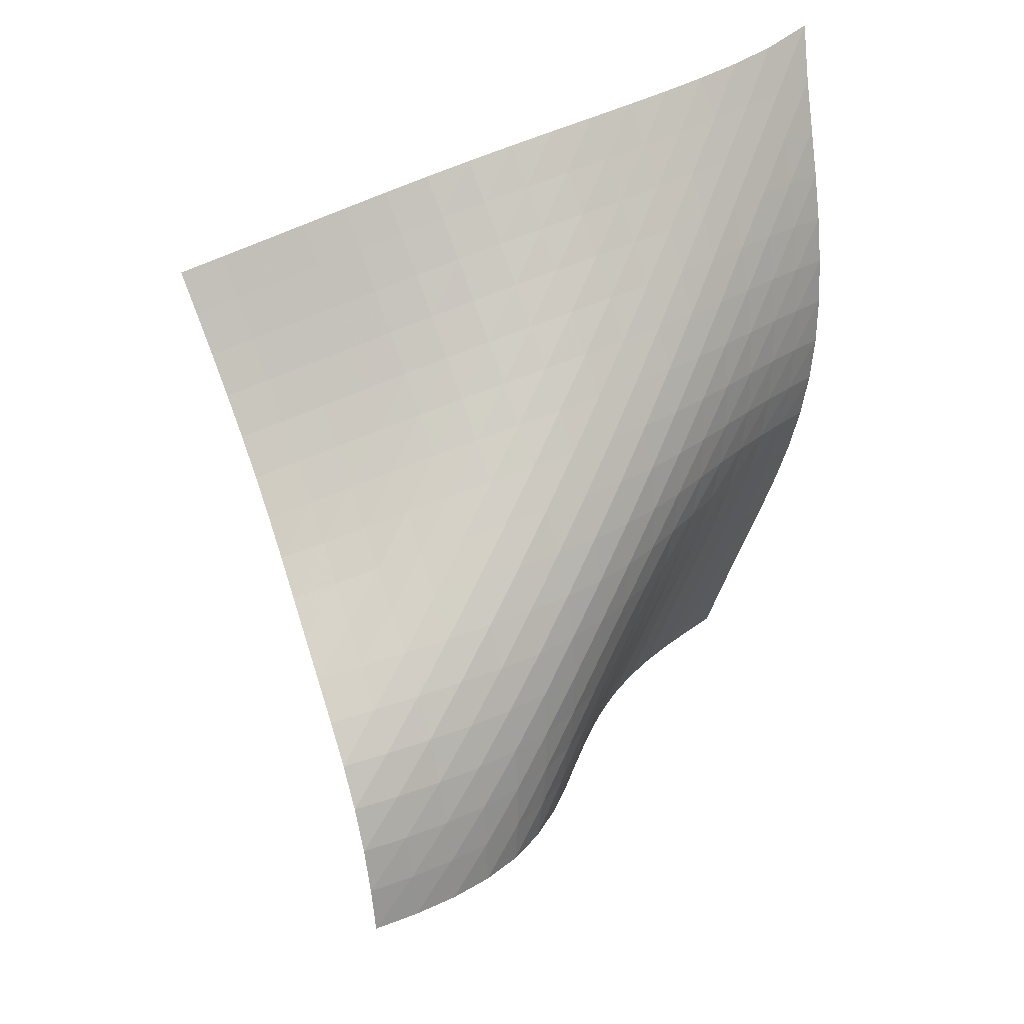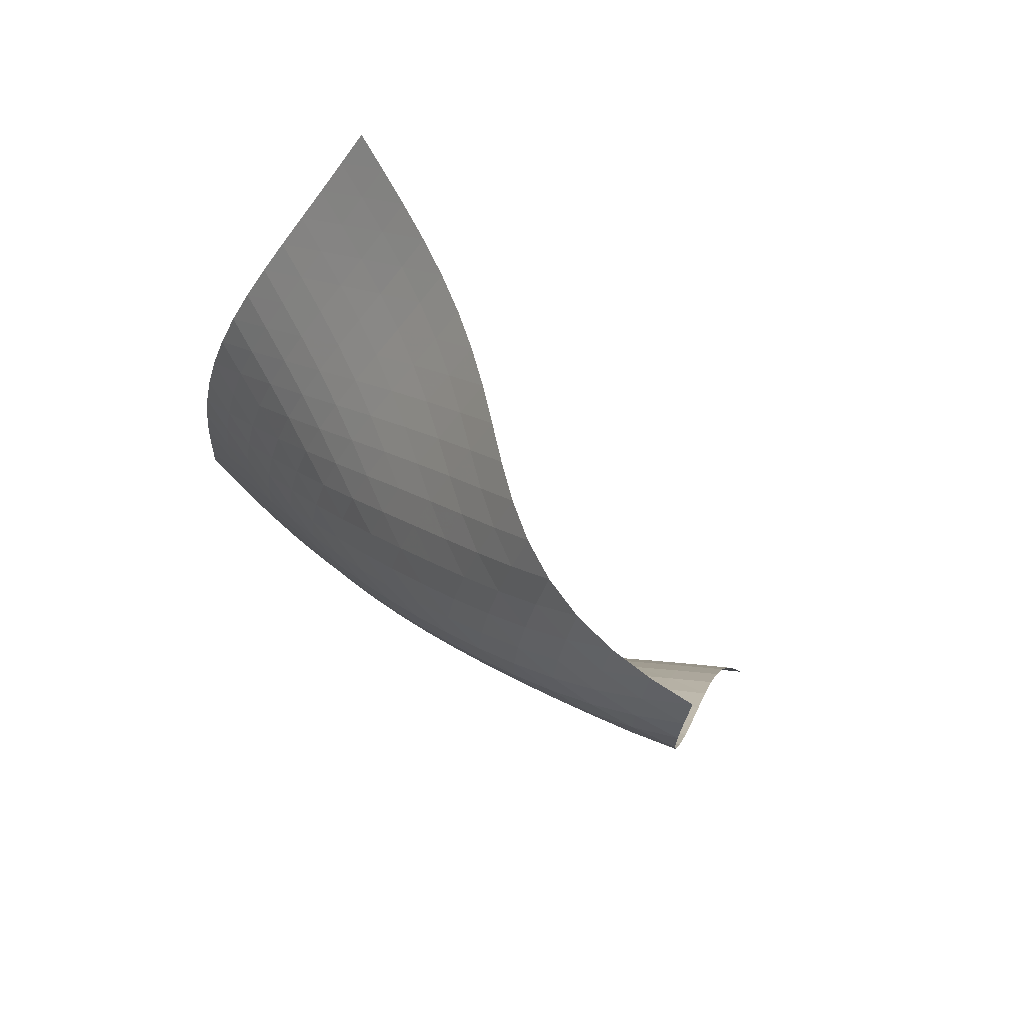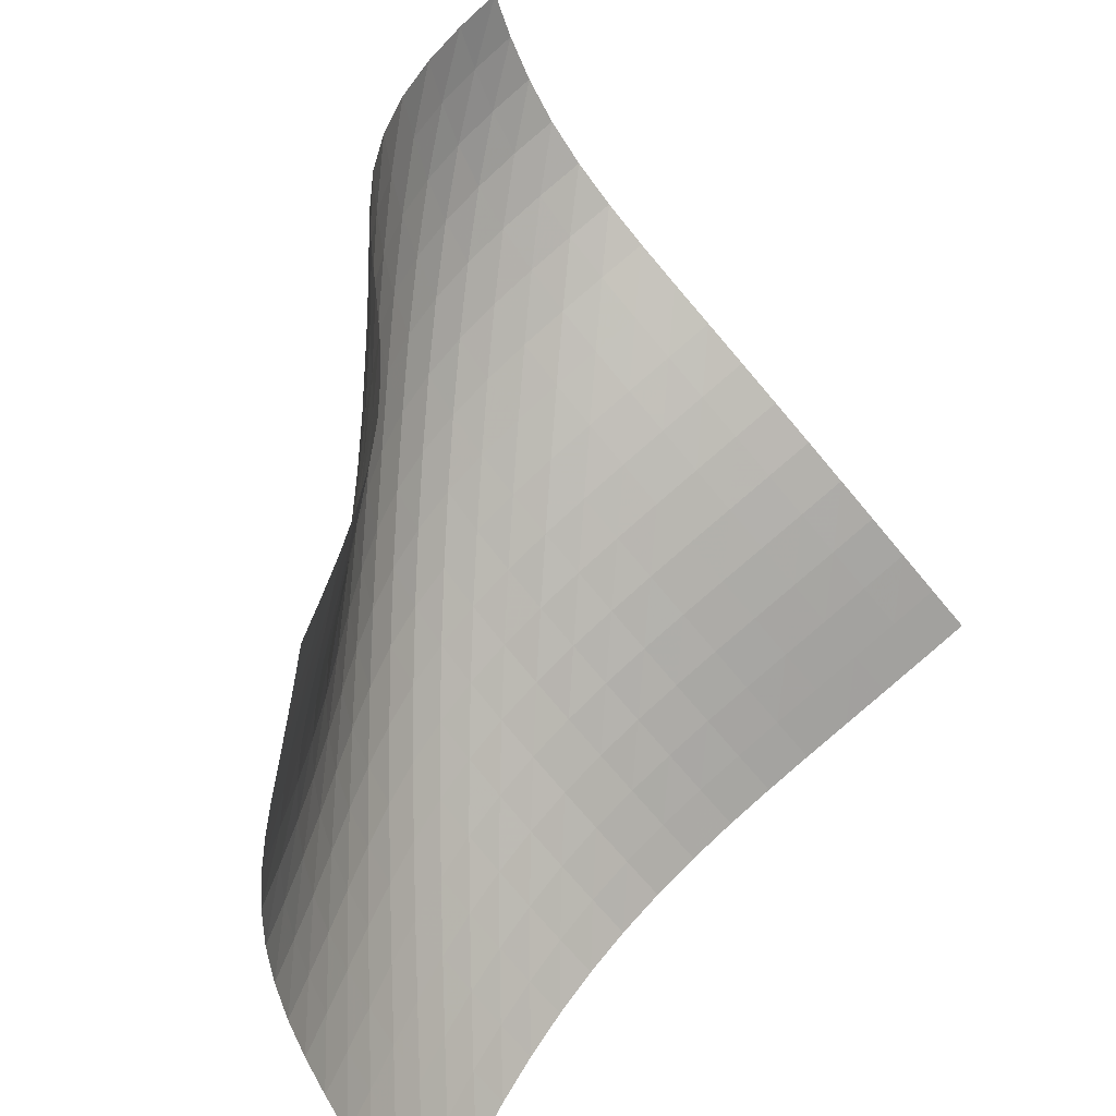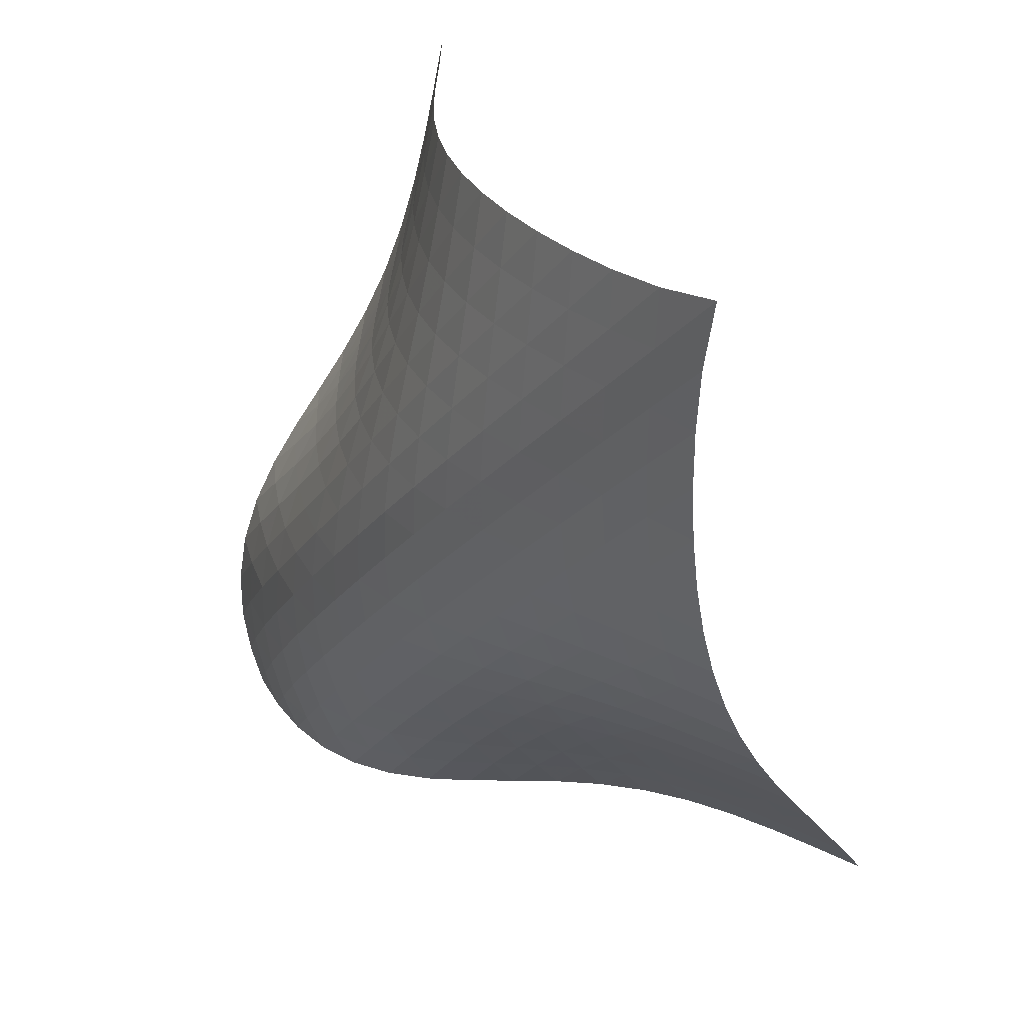
<metadata>
{"format":"obj","ext":"obj","renderer":"f3d","projection":"perspective","resolution":1024,"background":"white","views":[{"elev":-39.2,"azim":89.2,"up":"+Y"},{"elev":-54.1,"azim":-104.0,"up":"+Y"},{"elev":67.8,"azim":156.1,"up":"+Z"},{"elev":-45.1,"azim":128.8,"up":"+Z"}]}
</metadata>
<code>
v -6.513 -0.0302 6.513
v -7.807 -5.763 18.4
v -18.4 -5.763 7.807
v -14.63 -15.63 14.63
v -17.64 -5.577 7.571
v -16.89 -5.394 7.331
v -16.13 -5.214 7.085
v -15.37 -5.033 6.838
v -14.61 -4.842 6.602
v -13.84 -4.631 6.39
v -13.07 -4.388 6.216
v -12.31 -4.103 6.093
v -11.55 -3.772 6.025
v -10.81 -3.393 6.012
v -10.09 -2.97 6.044
v -9.377 -2.505 6.113
v -8.678 -1.998 6.207
v -7.982 -1.442 6.318
v -7.271 -0.809 6.43
v -6.43 -0.809 7.271
v -6.318 -1.442 7.982
v -6.207 -1.998 8.678
v -6.113 -2.505 9.377
v -6.044 -2.97 10.09
v -6.012 -3.393 10.81
v -6.025 -3.772 11.55
v -6.093 -4.103 12.31
v -6.216 -4.388 13.07
v -6.39 -4.631 13.84
v -6.602 -4.842 14.61
v -6.838 -5.033 15.37
v -7.085 -5.214 16.13
v -7.331 -5.394 16.89
v -7.571 -5.577 17.64
v -8.292 -6.345 18.1
v -8.771 -6.933 17.81
v -9.229 -7.539 17.52
v -9.654 -8.173 17.23
v -10.03 -8.839 16.96
v -10.35 -9.538 16.69
v -10.63 -10.26 16.43
v -10.86 -11 16.18
v -11.09 -11.74 15.94
v -11.35 -12.46 15.69
v -11.67 -13.16 15.44
v -12.09 -13.8 15.2
v -12.62 -14.37 15
v -13.23 -14.86 14.84
v -13.91 -15.28 14.72
v -14.72 -15.28 13.91
v -14.84 -14.86 13.23
v -15 -14.37 12.62
v -15.2 -13.8 12.09
v -15.44 -13.16 11.67
v -15.69 -12.46 11.35
v -15.94 -11.74 11.09
v -16.18 -11 10.86
v -16.43 -10.26 10.63
v -16.69 -9.538 10.35
v -16.96 -8.839 10.03
v -17.23 -8.173 9.654
v -17.52 -7.539 9.229
v -17.81 -6.933 8.771
v -18.1 -6.345 8.292
v -7.073 -1.379 7.073
v -7.739 -1.967 6.918
v -8.414 -2.52 6.782
v -9.101 -3.036 6.667
v -9.803 -3.513 6.581
v -10.52 -3.948 6.532
v -11.26 -4.337 6.532
v -12.02 -4.679 6.587
v -12.78 -4.971 6.701
v -13.55 -5.219 6.869
v -14.31 -5.431 7.079
v -15.08 -5.621 7.316
v -15.83 -5.801 7.564
v -16.59 -5.978 7.813
v -17.35 -6.16 8.056
v -6.918 -1.967 7.739
v -7.54 -2.517 7.54
v -8.183 -3.06 7.371
v -8.848 -3.579 7.23
v -9.535 -4.064 7.122
v -10.25 -4.51 7.055
v -10.98 -4.91 7.038
v -11.73 -5.26 7.079
v -12.49 -5.56 7.181
v -13.26 -5.813 7.342
v -14.02 -6.028 7.549
v -14.78 -6.218 7.785
v -15.54 -6.395 8.036
v -16.3 -6.571 8.288
v -17.05 -6.75 8.533
v -6.782 -2.52 8.414
v -7.371 -3.06 8.183
v -7.982 -3.601 7.982
v -8.618 -4.126 7.81
v -9.283 -4.621 7.673
v -9.978 -5.079 7.58
v -10.7 -5.492 7.54
v -11.45 -5.854 7.561
v -12.21 -6.163 7.649
v -12.97 -6.422 7.799
v -13.74 -6.64 8
v -14.5 -6.831 8.236
v -15.25 -7.008 8.488
v -16.01 -7.181 8.742
v -16.76 -7.358 8.99
v -6.667 -3.036 9.101
v -7.23 -3.579 8.848
v -7.81 -4.126 8.618
v -8.415 -4.661 8.415
v -9.052 -5.172 8.245
v -9.724 -5.647 8.119
v -10.43 -6.078 8.047
v -11.17 -6.456 8.04
v -11.92 -6.779 8.104
v -12.69 -7.048 8.236
v -13.45 -7.274 8.426
v -14.21 -7.468 8.656
v -14.97 -7.646 8.907
v -15.72 -7.819 9.162
v -16.48 -7.994 9.413
v -6.581 -3.513 9.803
v -7.122 -4.064 9.535
v -7.673 -4.621 9.283
v -8.245 -5.172 9.052
v -8.849 -5.703 8.849
v -9.491 -6.202 8.685
v -10.17 -6.657 8.574
v -10.89 -7.058 8.528
v -11.64 -7.402 8.556
v -12.41 -7.688 8.659
v -13.17 -7.926 8.828
v -13.93 -8.129 9.044
v -14.69 -8.312 9.286
v -15.45 -8.487 9.539
v -16.2 -8.662 9.788
v -6.532 -3.948 10.52
v -7.055 -4.51 10.25
v -7.58 -5.079 9.978
v -8.119 -5.647 9.724
v -8.685 -6.202 9.491
v -9.29 -6.728 9.29
v -9.941 -7.214 9.135
v -10.64 -7.647 9.041
v -11.37 -8.02 9.022
v -12.13 -8.332 9.082
v -12.89 -8.59 9.215
v -13.66 -8.808 9.404
v -14.42 -9.001 9.629
v -15.18 -9.182 9.869
v -15.93 -9.36 10.11
v -6.532 -4.337 11.26
v -7.038 -4.91 10.98
v -7.54 -5.492 10.7
v -8.047 -6.078 10.43
v -8.574 -6.657 10.17
v -9.135 -7.214 9.941
v -9.743 -7.736 9.743
v -10.4 -8.208 9.598
v -11.11 -8.619 9.523
v -11.86 -8.966 9.527
v -12.62 -9.254 9.609
v -13.39 -9.494 9.756
v -14.15 -9.704 9.948
v -14.92 -9.896 10.16
v -15.68 -10.08 10.39
v -6.587 -4.679 12.02
v -7.079 -5.26 11.73
v -7.561 -5.854 11.45
v -8.04 -6.456 11.17
v -8.528 -7.058 10.89
v -9.041 -7.647 10.64
v -9.598 -8.208 10.4
v -10.21 -8.724 10.21
v -10.88 -9.183 10.08
v -11.6 -9.575 10.02
v -12.35 -9.902 10.03
v -13.12 -10.17 10.12
v -13.89 -10.41 10.27
v -14.66 -10.62 10.45
v -15.42 -10.81 10.65
v -6.701 -4.971 12.78
v -7.181 -5.56 12.49
v -7.649 -6.163 12.21
v -8.104 -6.779 11.92
v -8.556 -7.402 11.64
v -9.022 -8.02 11.37
v -9.523 -8.619 11.11
v -10.08 -9.183 10.88
v -10.69 -9.693 10.69
v -11.37 -10.14 10.57
v -12.1 -10.52 10.52
v -12.86 -10.83 10.54
v -13.63 -11.1 10.62
v -14.4 -11.33 10.75
v -15.17 -11.54 10.91
v -6.869 -5.219 13.55
v -7.342 -5.813 13.26
v -7.799 -6.422 12.97
v -8.236 -7.048 12.69
v -8.659 -7.688 12.41
v -9.082 -8.332 12.13
v -9.527 -8.966 11.86
v -10.02 -9.575 11.6
v -10.57 -10.14 11.37
v -11.19 -10.64 11.19
v -11.88 -11.08 11.07
v -12.61 -11.44 11.02
v -13.37 -11.75 11.04
v -14.14 -12.02 11.1
v -14.91 -12.25 11.21
v -7.079 -5.431 14.31
v -7.549 -6.028 14.02
v -8 -6.64 13.74
v -8.426 -7.274 13.45
v -8.828 -7.926 13.17
v -9.215 -8.59 12.89
v -9.609 -9.254 12.62
v -10.03 -9.902 12.35
v -10.52 -10.52 12.1
v -11.07 -11.08 11.88
v -11.71 -11.57 11.71
v -12.4 -11.99 11.59
v -13.14 -12.35 11.54
v -13.89 -12.66 11.54
v -14.66 -12.92 11.59
v -7.316 -5.621 15.08
v -7.785 -6.218 14.78
v -8.236 -6.831 14.5
v -8.656 -7.468 14.21
v -9.044 -8.129 13.93
v -9.404 -8.808 13.66
v -9.756 -9.494 13.39
v -10.12 -10.17 13.12
v -10.54 -10.83 12.86
v -11.02 -11.44 12.61
v -11.59 -11.99 12.4
v -12.24 -12.48 12.24
v -12.94 -12.89 12.13
v -13.68 -13.24 12.07
v -14.43 -13.54 12.06
v -7.564 -5.801 15.83
v -8.036 -6.395 15.54
v -8.488 -7.008 15.25
v -8.907 -7.646 14.97
v -9.286 -8.312 14.69
v -9.629 -9.001 14.42
v -9.948 -9.704 14.15
v -10.27 -10.41 13.89
v -10.62 -11.1 13.63
v -11.04 -11.75 13.37
v -11.54 -12.35 13.14
v -12.13 -12.89 12.94
v -12.79 -13.35 12.79
v -13.5 -13.74 12.69
v -14.24 -14.08 12.63
v -7.813 -5.978 16.59
v -8.288 -6.571 16.3
v -8.742 -7.181 16.01
v -9.162 -7.819 15.72
v -9.539 -8.487 15.45
v -9.869 -9.182 15.18
v -10.16 -9.896 14.92
v -10.45 -10.62 14.66
v -10.75 -11.33 14.4
v -11.1 -12.02 14.14
v -11.54 -12.66 13.89
v -12.07 -13.24 13.68
v -12.69 -13.74 13.5
v -13.37 -14.17 13.37
v -14.09 -14.54 13.28
v -8.056 -6.16 17.35
v -8.533 -6.75 17.05
v -8.99 -7.358 16.76
v -9.413 -7.994 16.48
v -9.788 -8.662 16.2
v -10.11 -9.36 15.93
v -10.39 -10.08 15.68
v -10.65 -10.81 15.42
v -10.91 -11.54 15.17
v -11.21 -12.25 14.91
v -11.59 -12.92 14.66
v -12.06 -13.54 14.43
v -12.63 -14.08 14.24
v -13.28 -14.54 14.09
v -13.99 -14.93 13.99
f 289 49 4
f 289 4 50
f 5 79 64
f 5 64 3
f 79 94 63
f 79 63 64
f 94 109 62
f 94 62 63
f 109 124 61
f 109 61 62
f 124 139 60
f 124 60 61
f 139 154 59
f 139 59 60
f 154 169 58
f 154 58 59
f 169 184 57
f 169 57 58
f 184 199 56
f 184 56 57
f 199 214 55
f 199 55 56
f 214 229 54
f 214 54 55
f 229 244 53
f 229 53 54
f 244 259 52
f 244 52 53
f 259 274 51
f 259 51 52
f 274 289 50
f 274 50 51
f 1 20 65
f 1 65 19
f 19 65 66
f 19 66 18
f 18 66 67
f 18 67 17
f 17 67 68
f 17 68 16
f 16 68 69
f 16 69 15
f 15 69 70
f 15 70 14
f 14 70 71
f 14 71 13
f 13 71 72
f 13 72 12
f 12 72 73
f 12 73 11
f 11 73 74
f 11 74 10
f 10 74 75
f 10 75 9
f 9 75 76
f 9 76 8
f 8 76 77
f 8 77 7
f 7 77 78
f 7 78 6
f 6 78 79
f 6 79 5
f 20 21 80
f 20 80 65
f 65 80 81
f 65 81 66
f 66 81 82
f 66 82 67
f 67 82 83
f 67 83 68
f 68 83 84
f 68 84 69
f 69 84 85
f 69 85 70
f 70 85 86
f 70 86 71
f 71 86 87
f 71 87 72
f 72 87 88
f 72 88 73
f 73 88 89
f 73 89 74
f 74 89 90
f 74 90 75
f 75 90 91
f 75 91 76
f 76 91 92
f 76 92 77
f 77 92 93
f 77 93 78
f 78 93 94
f 78 94 79
f 21 22 95
f 21 95 80
f 80 95 96
f 80 96 81
f 81 96 97
f 81 97 82
f 82 97 98
f 82 98 83
f 83 98 99
f 83 99 84
f 84 99 100
f 84 100 85
f 85 100 101
f 85 101 86
f 86 101 102
f 86 102 87
f 87 102 103
f 87 103 88
f 88 103 104
f 88 104 89
f 89 104 105
f 89 105 90
f 90 105 106
f 90 106 91
f 91 106 107
f 91 107 92
f 92 107 108
f 92 108 93
f 93 108 109
f 93 109 94
f 22 23 110
f 22 110 95
f 95 110 111
f 95 111 96
f 96 111 112
f 96 112 97
f 97 112 113
f 97 113 98
f 98 113 114
f 98 114 99
f 99 114 115
f 99 115 100
f 100 115 116
f 100 116 101
f 101 116 117
f 101 117 102
f 102 117 118
f 102 118 103
f 103 118 119
f 103 119 104
f 104 119 120
f 104 120 105
f 105 120 121
f 105 121 106
f 106 121 122
f 106 122 107
f 107 122 123
f 107 123 108
f 108 123 124
f 108 124 109
f 23 24 125
f 23 125 110
f 110 125 126
f 110 126 111
f 111 126 127
f 111 127 112
f 112 127 128
f 112 128 113
f 113 128 129
f 113 129 114
f 114 129 130
f 114 130 115
f 115 130 131
f 115 131 116
f 116 131 132
f 116 132 117
f 117 132 133
f 117 133 118
f 118 133 134
f 118 134 119
f 119 134 135
f 119 135 120
f 120 135 136
f 120 136 121
f 121 136 137
f 121 137 122
f 122 137 138
f 122 138 123
f 123 138 139
f 123 139 124
f 24 25 140
f 24 140 125
f 125 140 141
f 125 141 126
f 126 141 142
f 126 142 127
f 127 142 143
f 127 143 128
f 128 143 144
f 128 144 129
f 129 144 145
f 129 145 130
f 130 145 146
f 130 146 131
f 131 146 147
f 131 147 132
f 132 147 148
f 132 148 133
f 133 148 149
f 133 149 134
f 134 149 150
f 134 150 135
f 135 150 151
f 135 151 136
f 136 151 152
f 136 152 137
f 137 152 153
f 137 153 138
f 138 153 154
f 138 154 139
f 25 26 155
f 25 155 140
f 140 155 156
f 140 156 141
f 141 156 157
f 141 157 142
f 142 157 158
f 142 158 143
f 143 158 159
f 143 159 144
f 144 159 160
f 144 160 145
f 145 160 161
f 145 161 146
f 146 161 162
f 146 162 147
f 147 162 163
f 147 163 148
f 148 163 164
f 148 164 149
f 149 164 165
f 149 165 150
f 150 165 166
f 150 166 151
f 151 166 167
f 151 167 152
f 152 167 168
f 152 168 153
f 153 168 169
f 153 169 154
f 26 27 170
f 26 170 155
f 155 170 171
f 155 171 156
f 156 171 172
f 156 172 157
f 157 172 173
f 157 173 158
f 158 173 174
f 158 174 159
f 159 174 175
f 159 175 160
f 160 175 176
f 160 176 161
f 161 176 177
f 161 177 162
f 162 177 178
f 162 178 163
f 163 178 179
f 163 179 164
f 164 179 180
f 164 180 165
f 165 180 181
f 165 181 166
f 166 181 182
f 166 182 167
f 167 182 183
f 167 183 168
f 168 183 184
f 168 184 169
f 27 28 185
f 27 185 170
f 170 185 186
f 170 186 171
f 171 186 187
f 171 187 172
f 172 187 188
f 172 188 173
f 173 188 189
f 173 189 174
f 174 189 190
f 174 190 175
f 175 190 191
f 175 191 176
f 176 191 192
f 176 192 177
f 177 192 193
f 177 193 178
f 178 193 194
f 178 194 179
f 179 194 195
f 179 195 180
f 180 195 196
f 180 196 181
f 181 196 197
f 181 197 182
f 182 197 198
f 182 198 183
f 183 198 199
f 183 199 184
f 28 29 200
f 28 200 185
f 185 200 201
f 185 201 186
f 186 201 202
f 186 202 187
f 187 202 203
f 187 203 188
f 188 203 204
f 188 204 189
f 189 204 205
f 189 205 190
f 190 205 206
f 190 206 191
f 191 206 207
f 191 207 192
f 192 207 208
f 192 208 193
f 193 208 209
f 193 209 194
f 194 209 210
f 194 210 195
f 195 210 211
f 195 211 196
f 196 211 212
f 196 212 197
f 197 212 213
f 197 213 198
f 198 213 214
f 198 214 199
f 29 30 215
f 29 215 200
f 200 215 216
f 200 216 201
f 201 216 217
f 201 217 202
f 202 217 218
f 202 218 203
f 203 218 219
f 203 219 204
f 204 219 220
f 204 220 205
f 205 220 221
f 205 221 206
f 206 221 222
f 206 222 207
f 207 222 223
f 207 223 208
f 208 223 224
f 208 224 209
f 209 224 225
f 209 225 210
f 210 225 226
f 210 226 211
f 211 226 227
f 211 227 212
f 212 227 228
f 212 228 213
f 213 228 229
f 213 229 214
f 30 31 230
f 30 230 215
f 215 230 231
f 215 231 216
f 216 231 232
f 216 232 217
f 217 232 233
f 217 233 218
f 218 233 234
f 218 234 219
f 219 234 235
f 219 235 220
f 220 235 236
f 220 236 221
f 221 236 237
f 221 237 222
f 222 237 238
f 222 238 223
f 223 238 239
f 223 239 224
f 224 239 240
f 224 240 225
f 225 240 241
f 225 241 226
f 226 241 242
f 226 242 227
f 227 242 243
f 227 243 228
f 228 243 244
f 228 244 229
f 31 32 245
f 31 245 230
f 230 245 246
f 230 246 231
f 231 246 247
f 231 247 232
f 232 247 248
f 232 248 233
f 233 248 249
f 233 249 234
f 234 249 250
f 234 250 235
f 235 250 251
f 235 251 236
f 236 251 252
f 236 252 237
f 237 252 253
f 237 253 238
f 238 253 254
f 238 254 239
f 239 254 255
f 239 255 240
f 240 255 256
f 240 256 241
f 241 256 257
f 241 257 242
f 242 257 258
f 242 258 243
f 243 258 259
f 243 259 244
f 32 33 260
f 32 260 245
f 245 260 261
f 245 261 246
f 246 261 262
f 246 262 247
f 247 262 263
f 247 263 248
f 248 263 264
f 248 264 249
f 249 264 265
f 249 265 250
f 250 265 266
f 250 266 251
f 251 266 267
f 251 267 252
f 252 267 268
f 252 268 253
f 253 268 269
f 253 269 254
f 254 269 270
f 254 270 255
f 255 270 271
f 255 271 256
f 256 271 272
f 256 272 257
f 257 272 273
f 257 273 258
f 258 273 274
f 258 274 259
f 33 34 275
f 33 275 260
f 260 275 276
f 260 276 261
f 261 276 277
f 261 277 262
f 262 277 278
f 262 278 263
f 263 278 279
f 263 279 264
f 264 279 280
f 264 280 265
f 265 280 281
f 265 281 266
f 266 281 282
f 266 282 267
f 267 282 283
f 267 283 268
f 268 283 284
f 268 284 269
f 269 284 285
f 269 285 270
f 270 285 286
f 270 286 271
f 271 286 287
f 271 287 272
f 272 287 288
f 272 288 273
f 273 288 289
f 273 289 274
f 34 2 35
f 34 35 275
f 275 35 36
f 275 36 276
f 276 36 37
f 276 37 277
f 277 37 38
f 277 38 278
f 278 38 39
f 278 39 279
f 279 39 40
f 279 40 280
f 280 40 41
f 280 41 281
f 281 41 42
f 281 42 282
f 282 42 43
f 282 43 283
f 283 43 44
f 283 44 284
f 284 44 45
f 284 45 285
f 285 45 46
f 285 46 286
f 286 46 47
f 286 47 287
f 287 47 48
f 287 48 288
f 288 48 49
f 288 49 289

</code>
